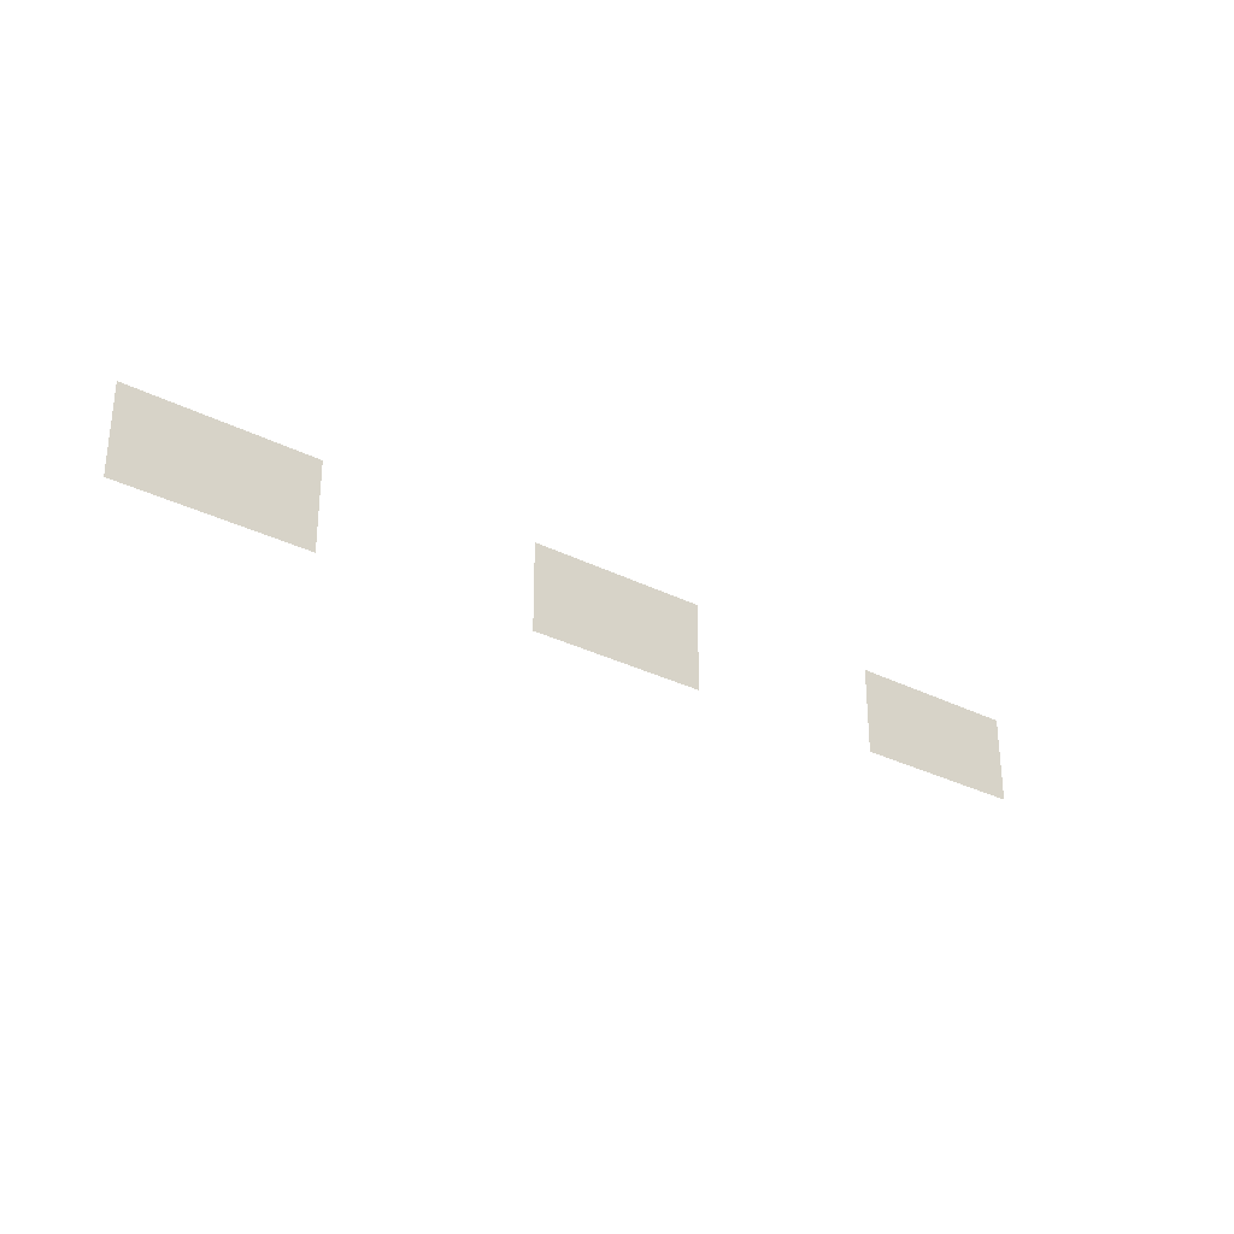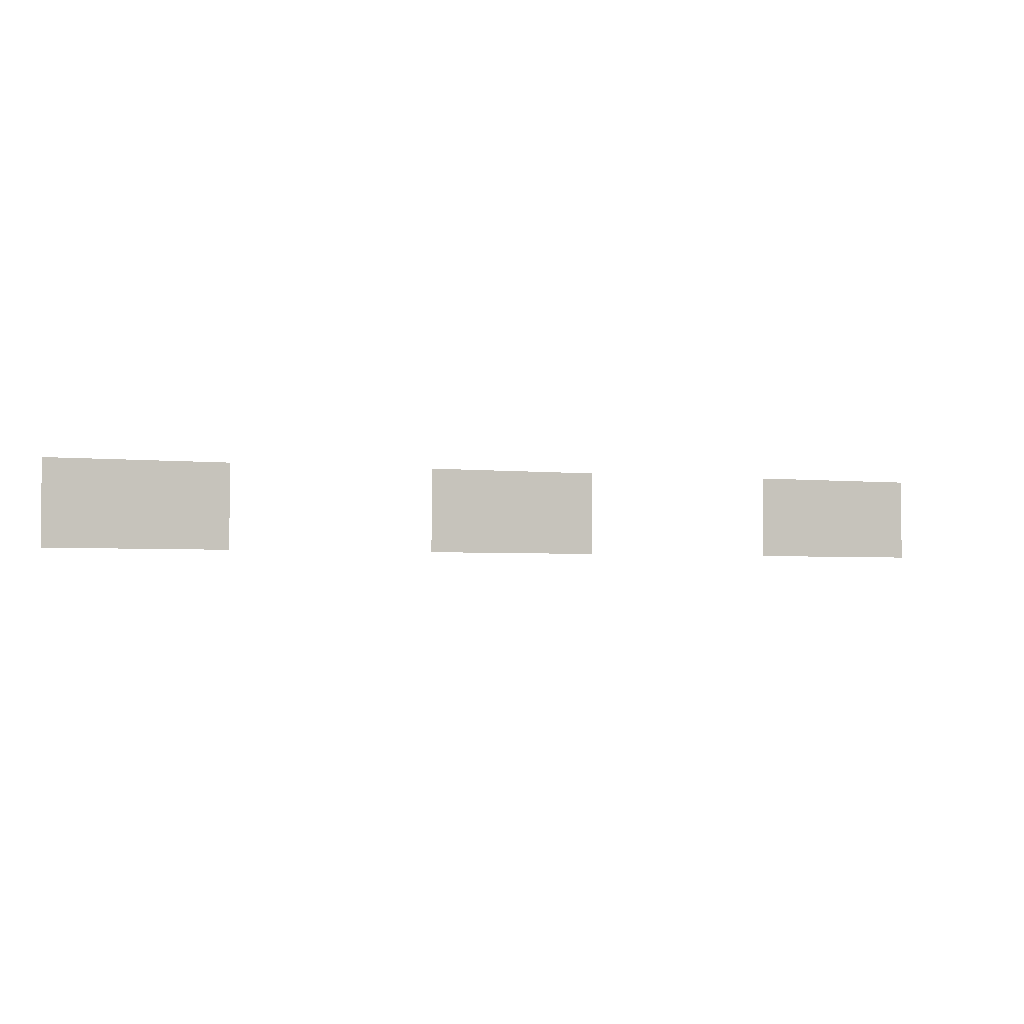
<metadata>
{"format":"obj","ext":"obj","renderer":"f3d","projection":"perspective","resolution":1024,"background":"white","views":[{"elev":-28.7,"azim":-37.8,"up":"+Z"},{"elev":-3.0,"azim":-21.6,"up":"+Z"}]}
</metadata>
<code>
g Combined Mesh (root: scene) 9
v 22.97 49.13 -255.5
v 22.97 49.13 -251.3
v 14.31 49.13 -251.3
v 14.31 49.13 -255.5
v 4.368 49.13 -255.5
v 4.368 49.13 -251.3
v -4.289 49.13 -251.3
v -4.289 49.13 -255.5
v -14.36 49.13 -255.5
v -14.36 49.13 -251.3
v -23.02 49.13 -251.3
v -23.02 49.13 -255.5
g Combined Mesh (root: scene) 9_0
f 3 2 1
f 4 3 1
g Combined Mesh (root: scene) 9_1
f 7 6 5
f 8 7 5
g Combined Mesh (root: scene) 9_2
f 11 10 9
f 12 11 9

</code>
